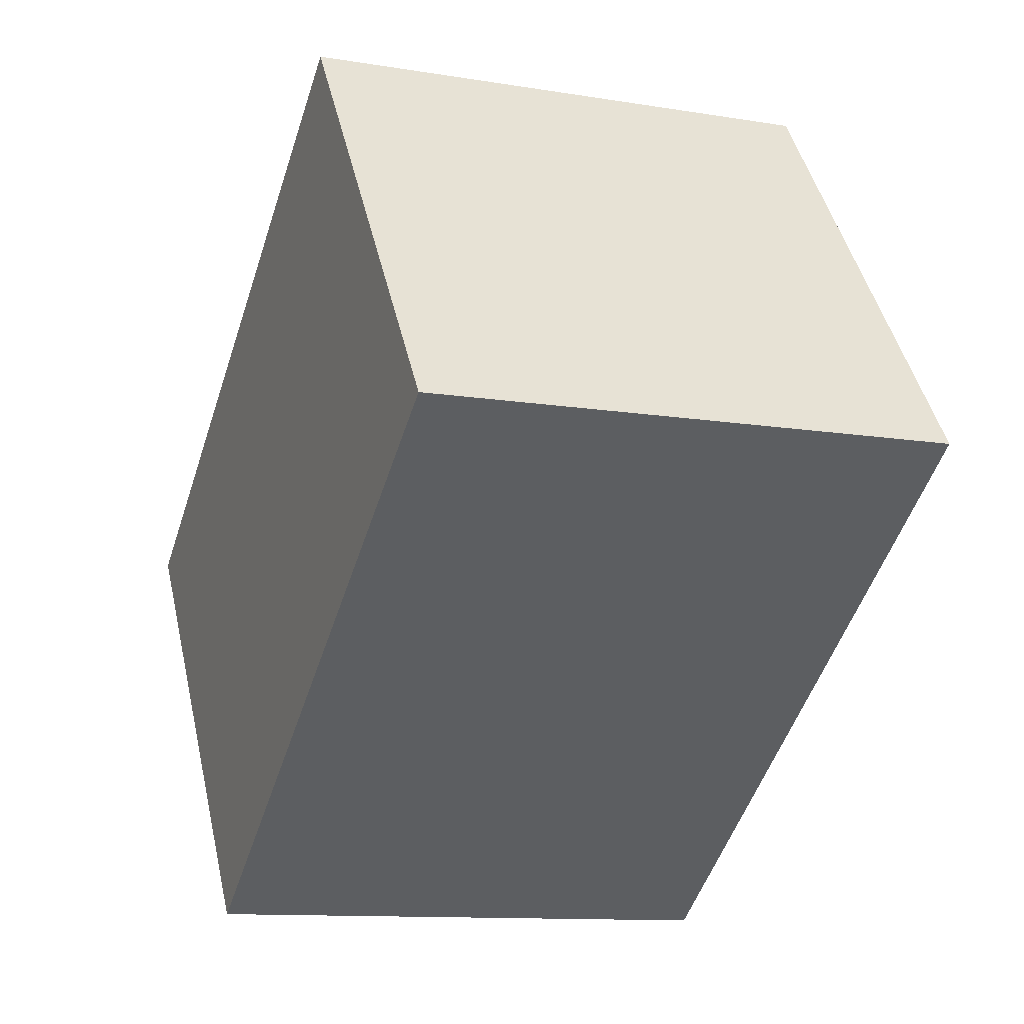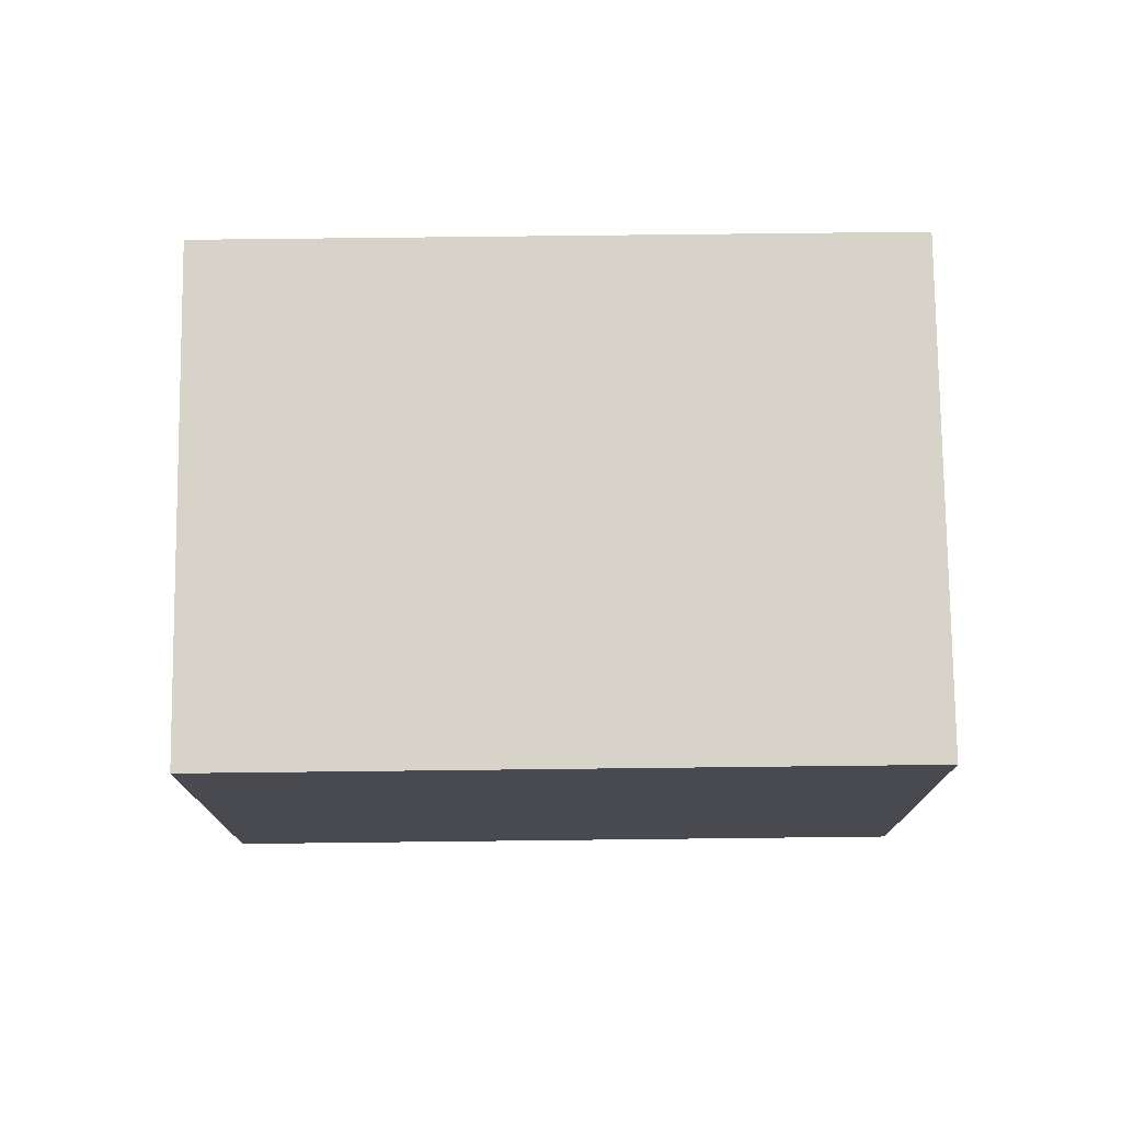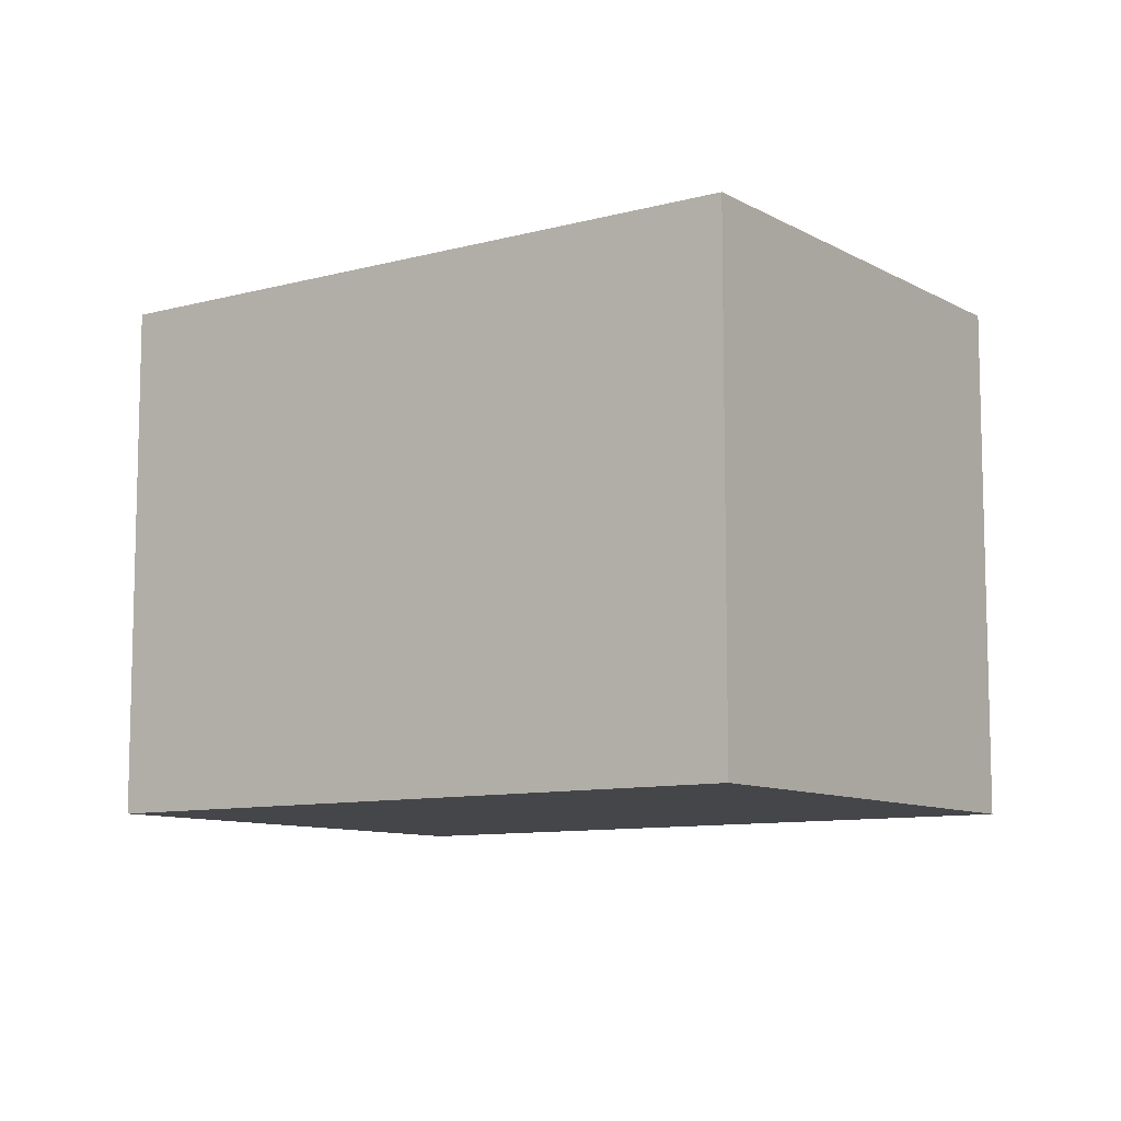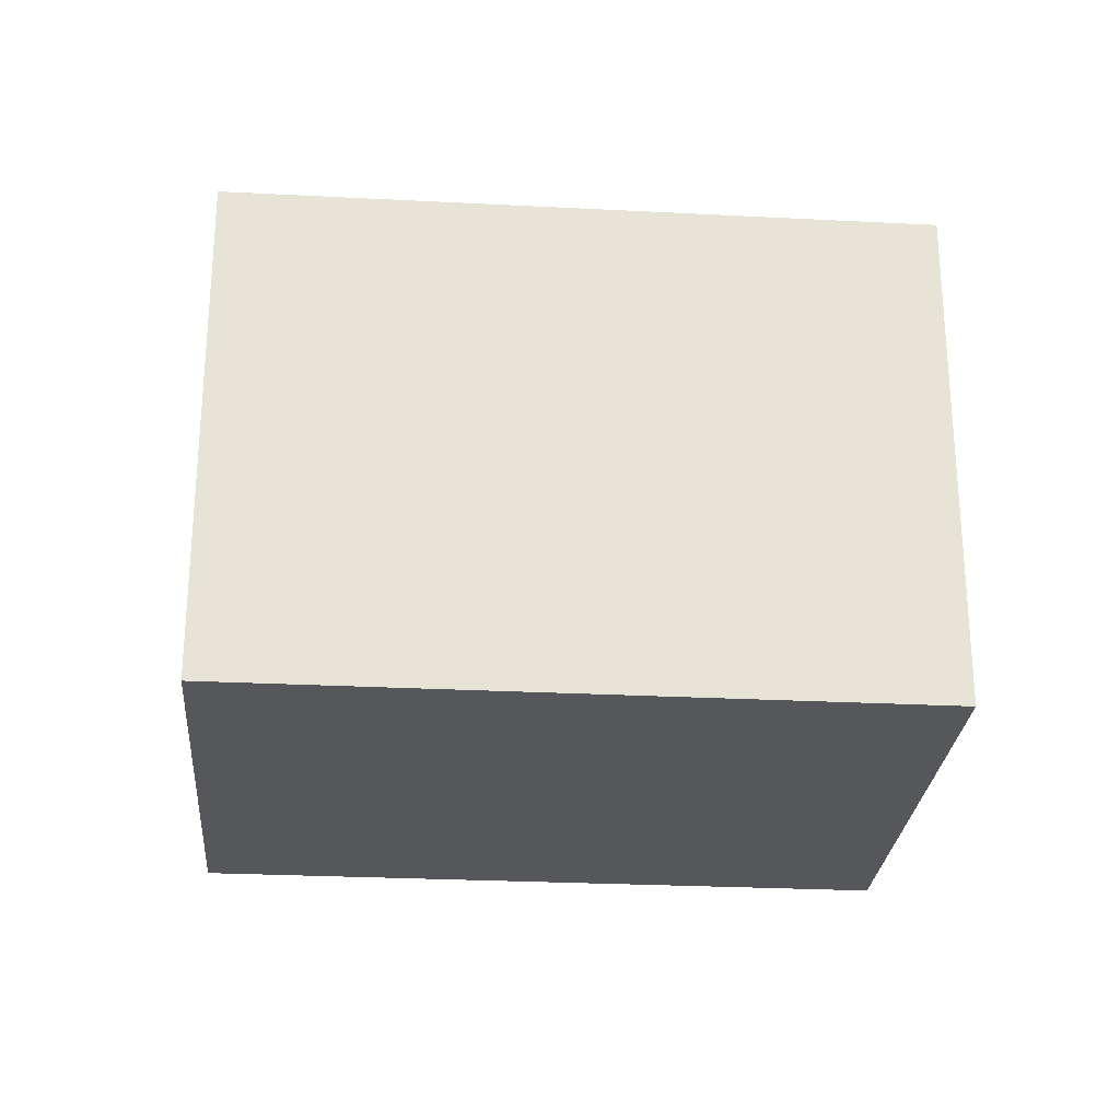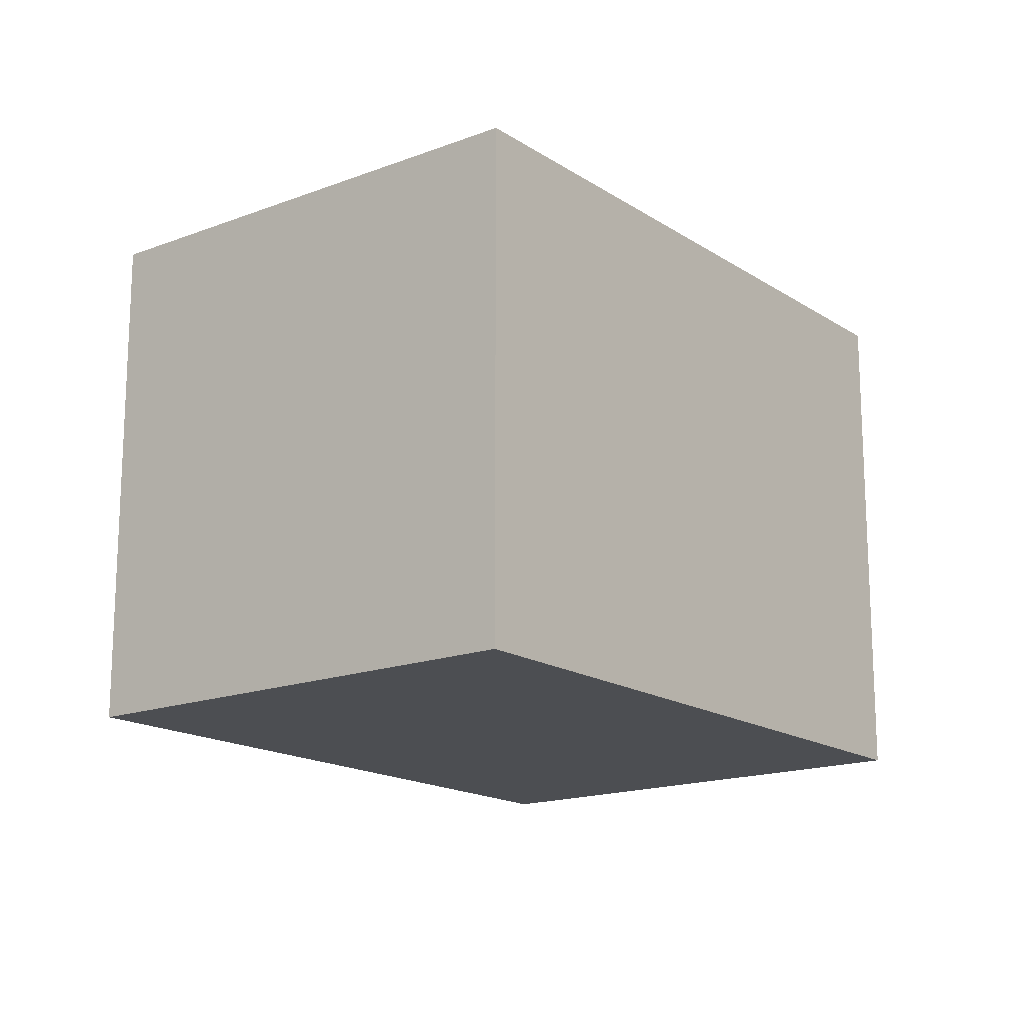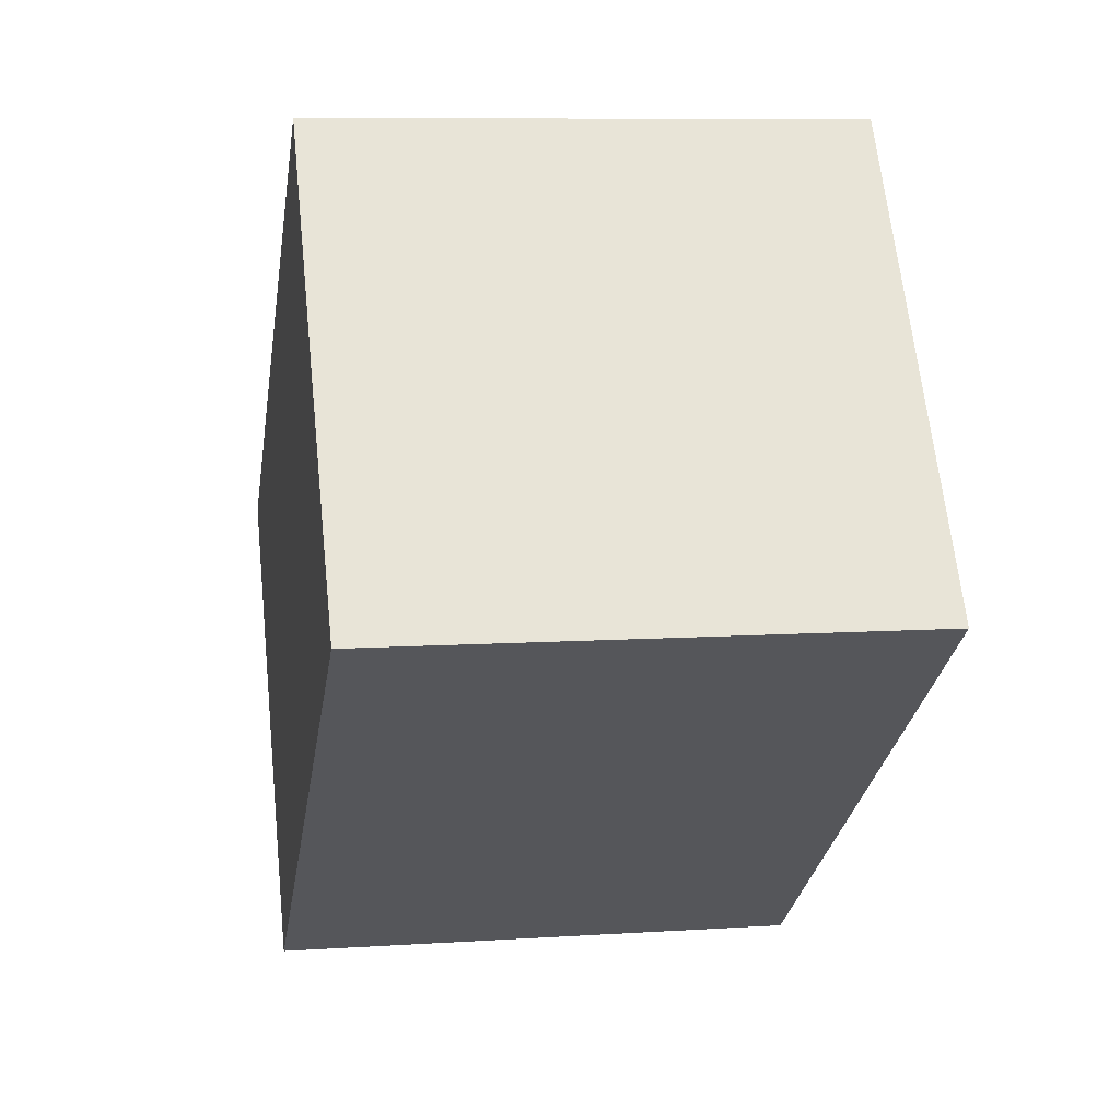
<metadata>
{"format":"obj","ext":"obj","renderer":"f3d","projection":"perspective","resolution":1024,"background":"white","views":[{"elev":-11.5,"azim":-111.8,"up":"+Z"},{"elev":76.5,"azim":35.2,"up":"+Y"},{"elev":-9.5,"azim":-108.8,"up":"+Y"},{"elev":-26.5,"azim":-148.8,"up":"+Y"},{"elev":-16.6,"azim":163.6,"up":"+Y"},{"elev":8.5,"azim":-100.2,"up":"+Z"}]}
</metadata>
<code>
v  2.524 2.279 -1.824
v  1.311 2.279 1.814
v  3.835 2.279 -0.01
v  0 2.279 1.395e-16
v  3.835 6.123e-19 -0.01
v  2.524 1.117e-16 -1.824
v  0 0 0
v  1.311 -1.111e-16 1.814
g defaultobject
f 1 2 3
f 2 1 4
f 5 1 3
f 1 5 6
f 6 4 1
f 4 6 7
f 7 2 4
f 2 7 8
f 8 3 2
f 3 8 5
f 8 6 5
f 6 8 7

</code>
